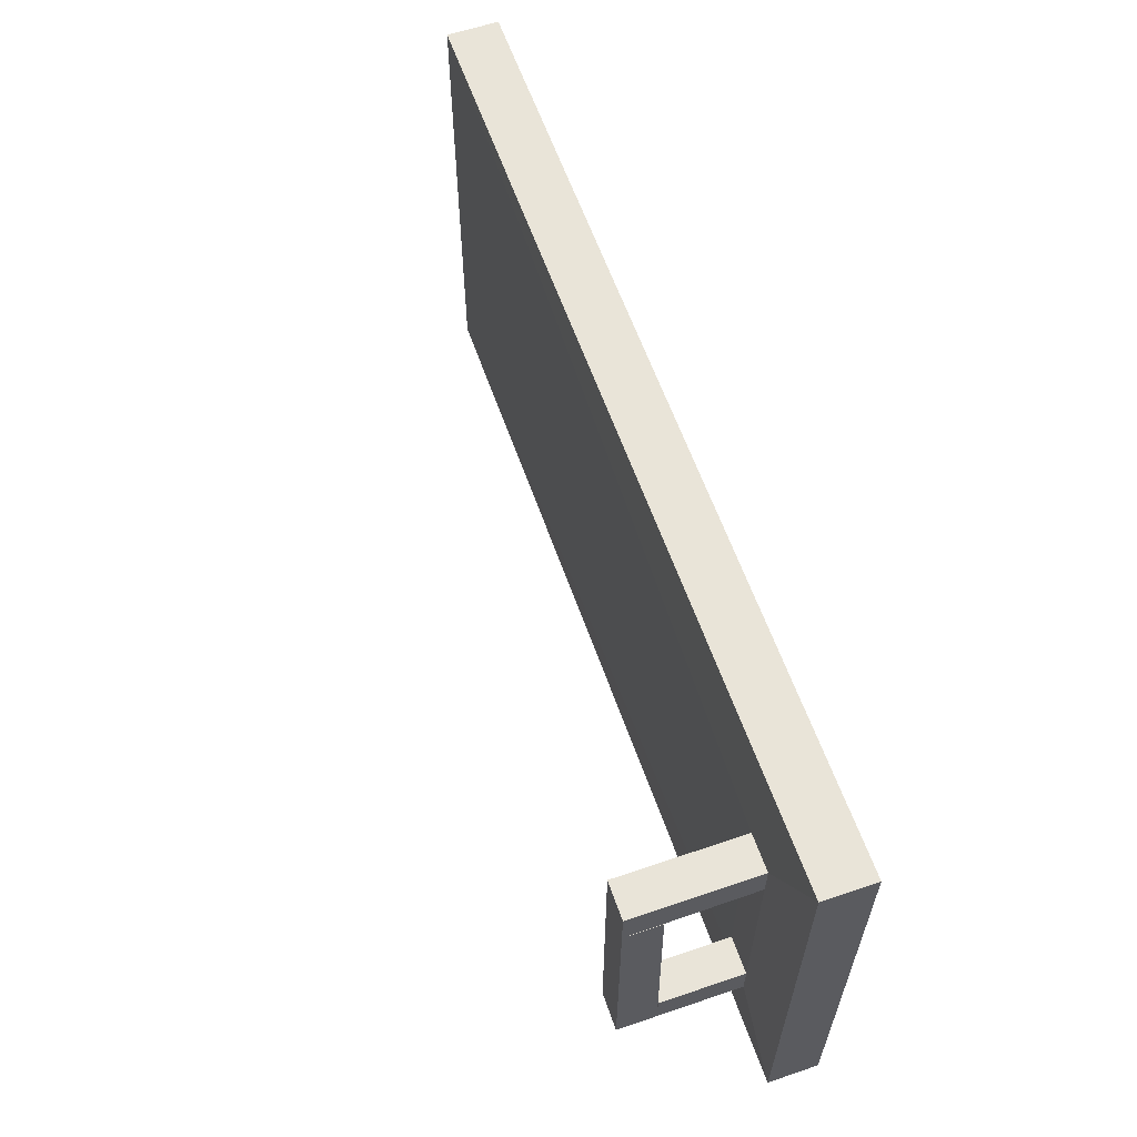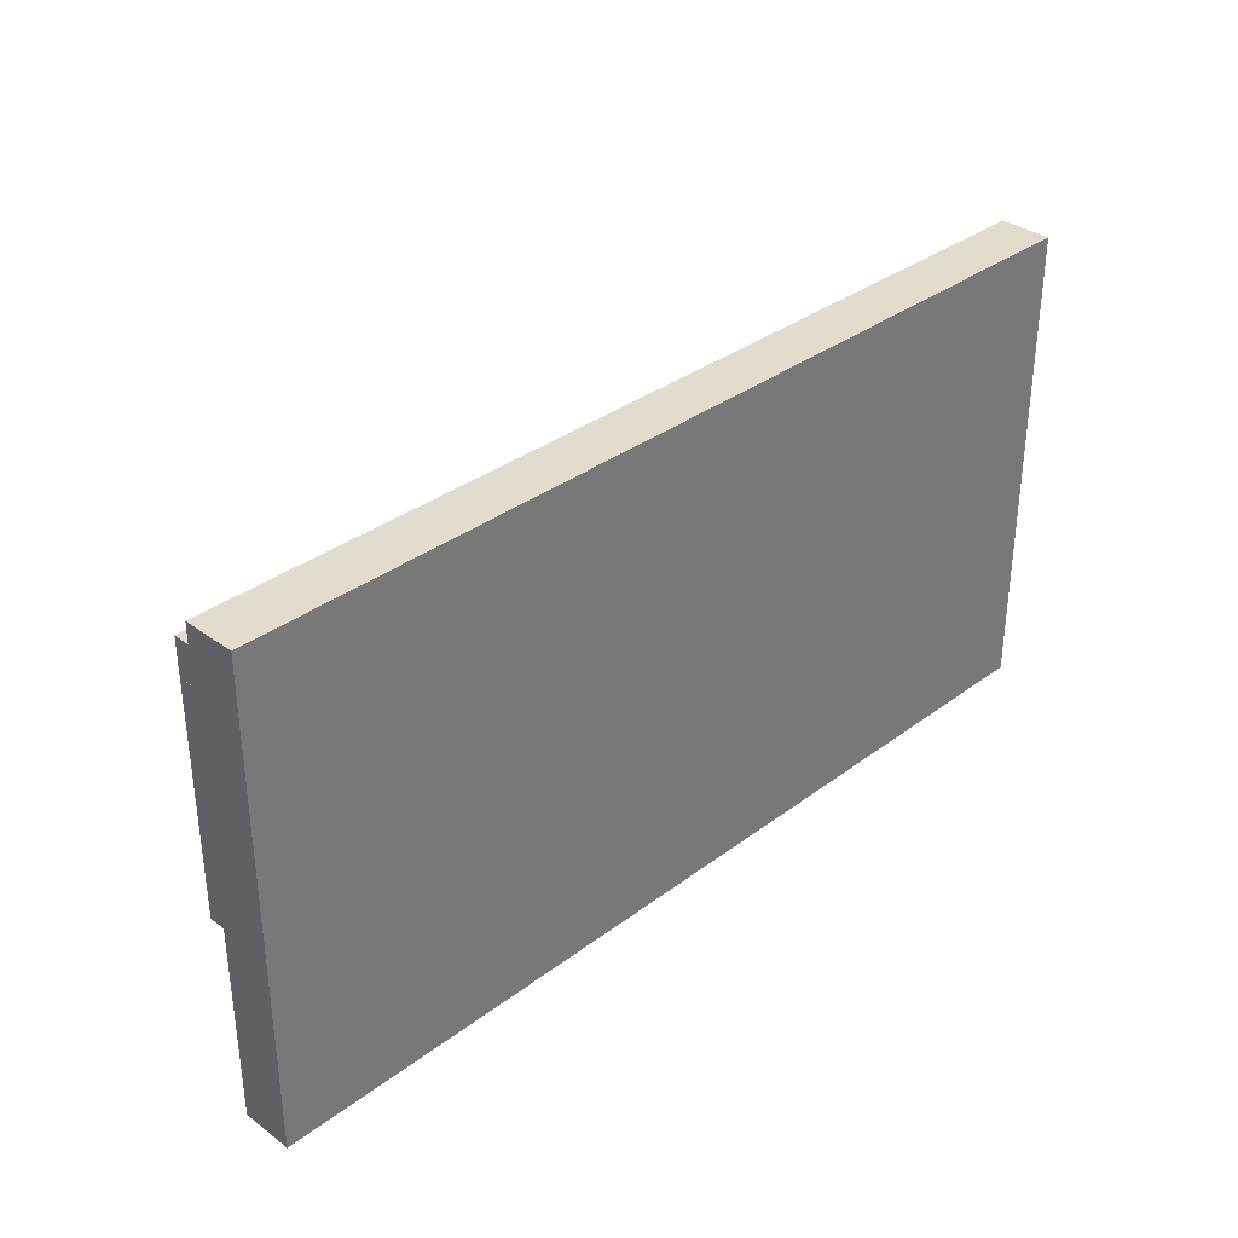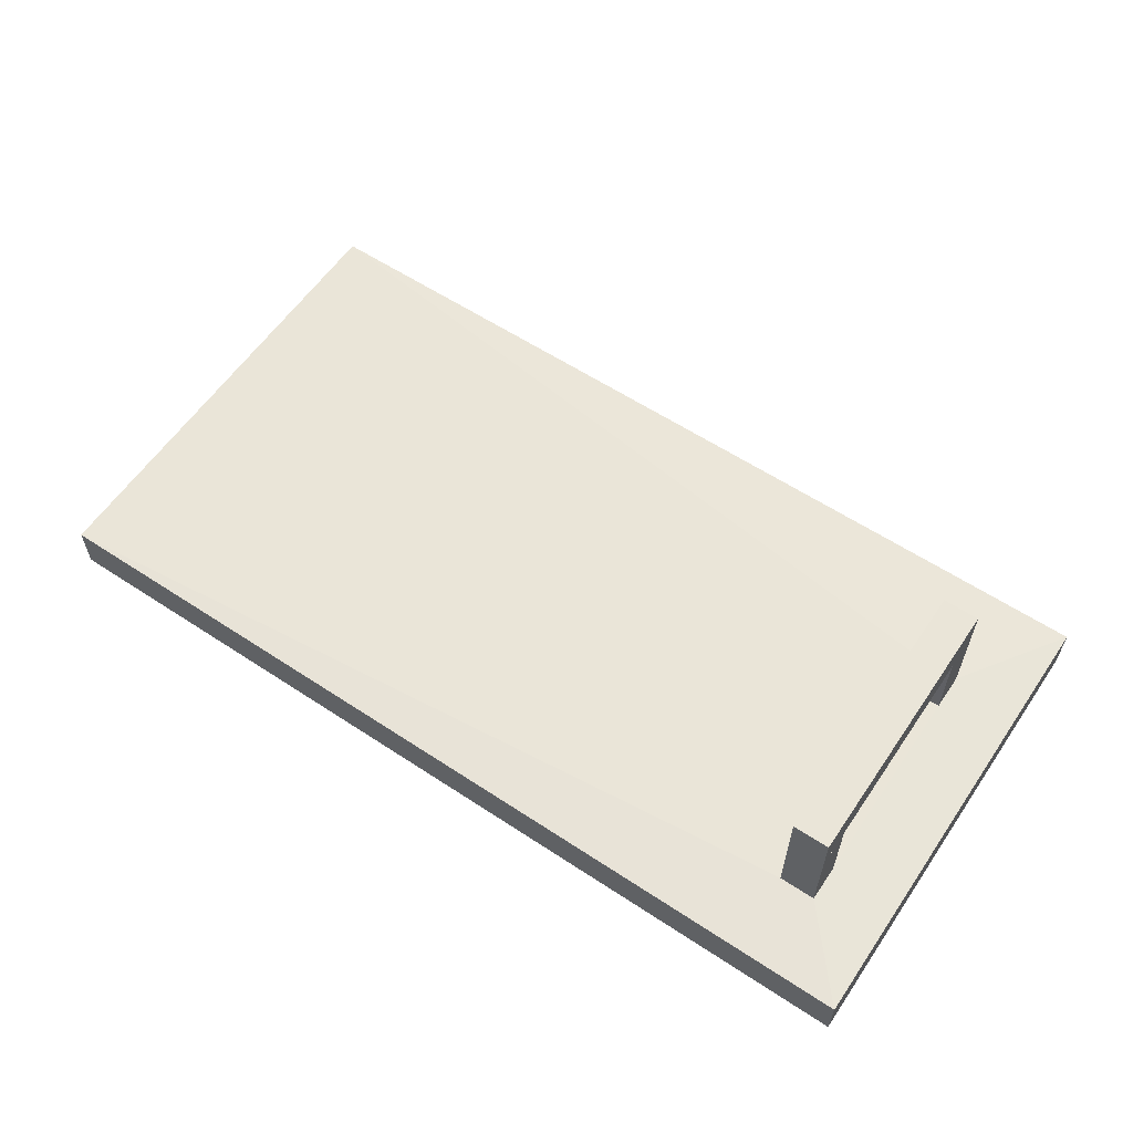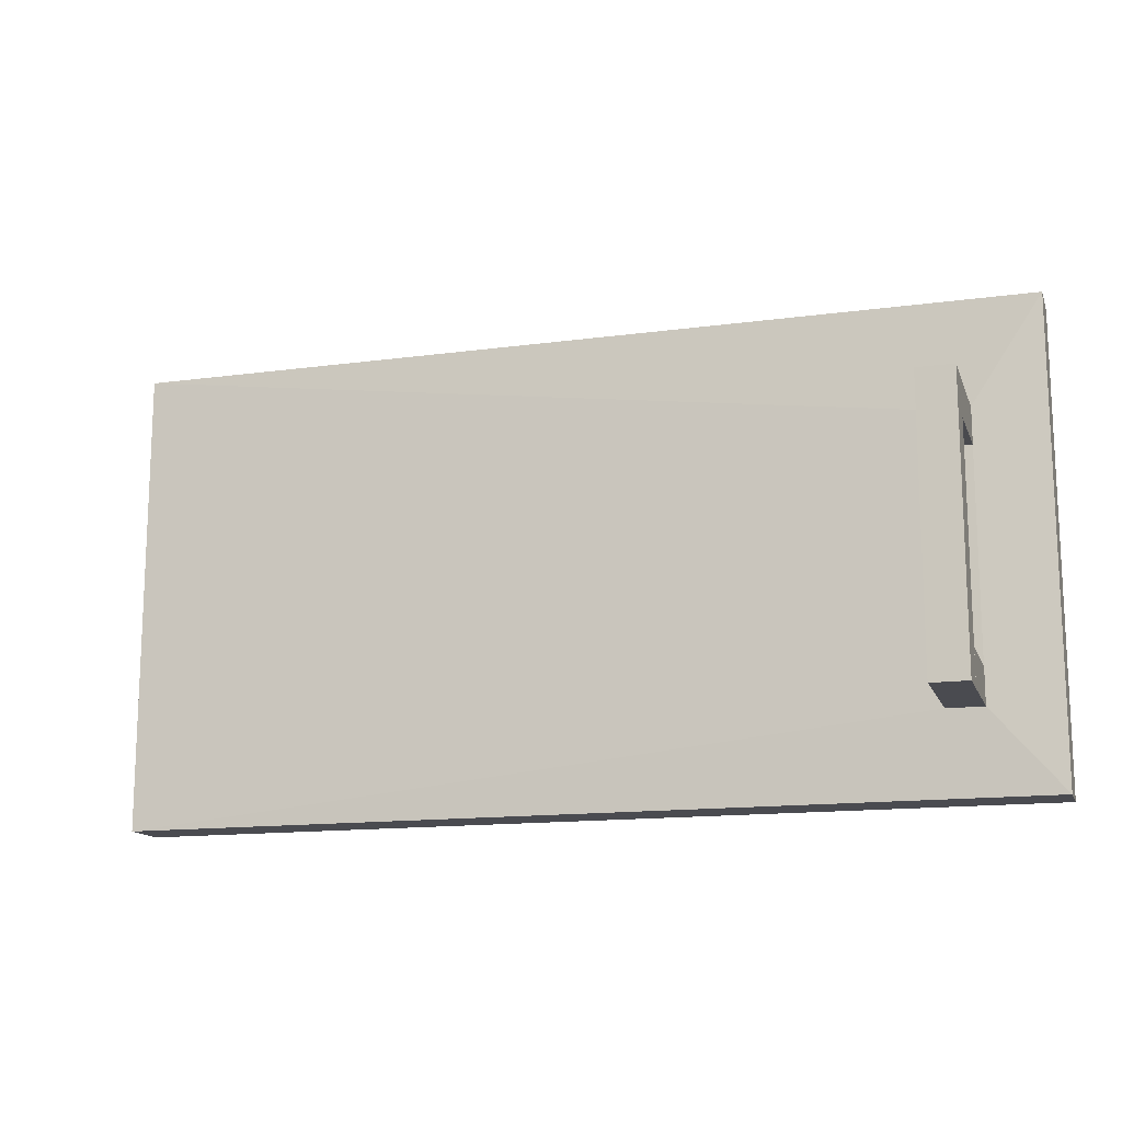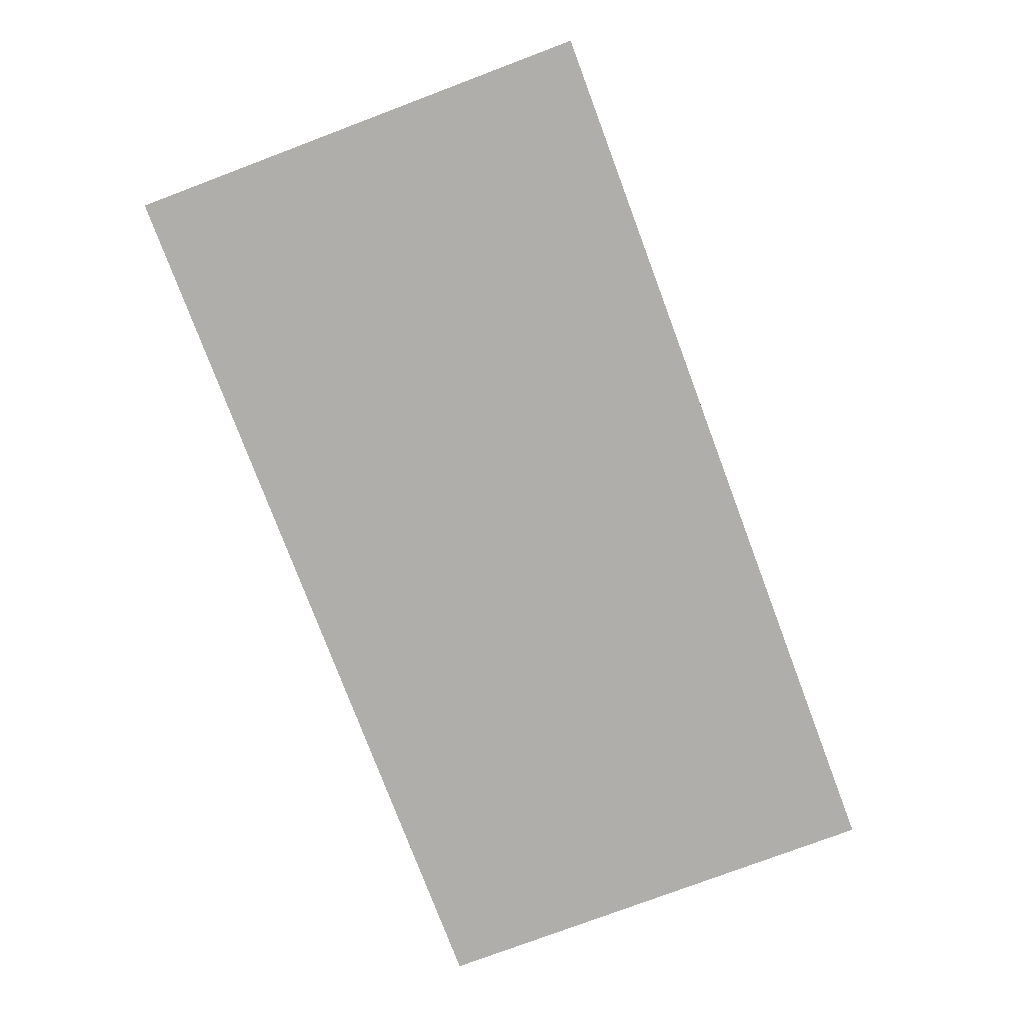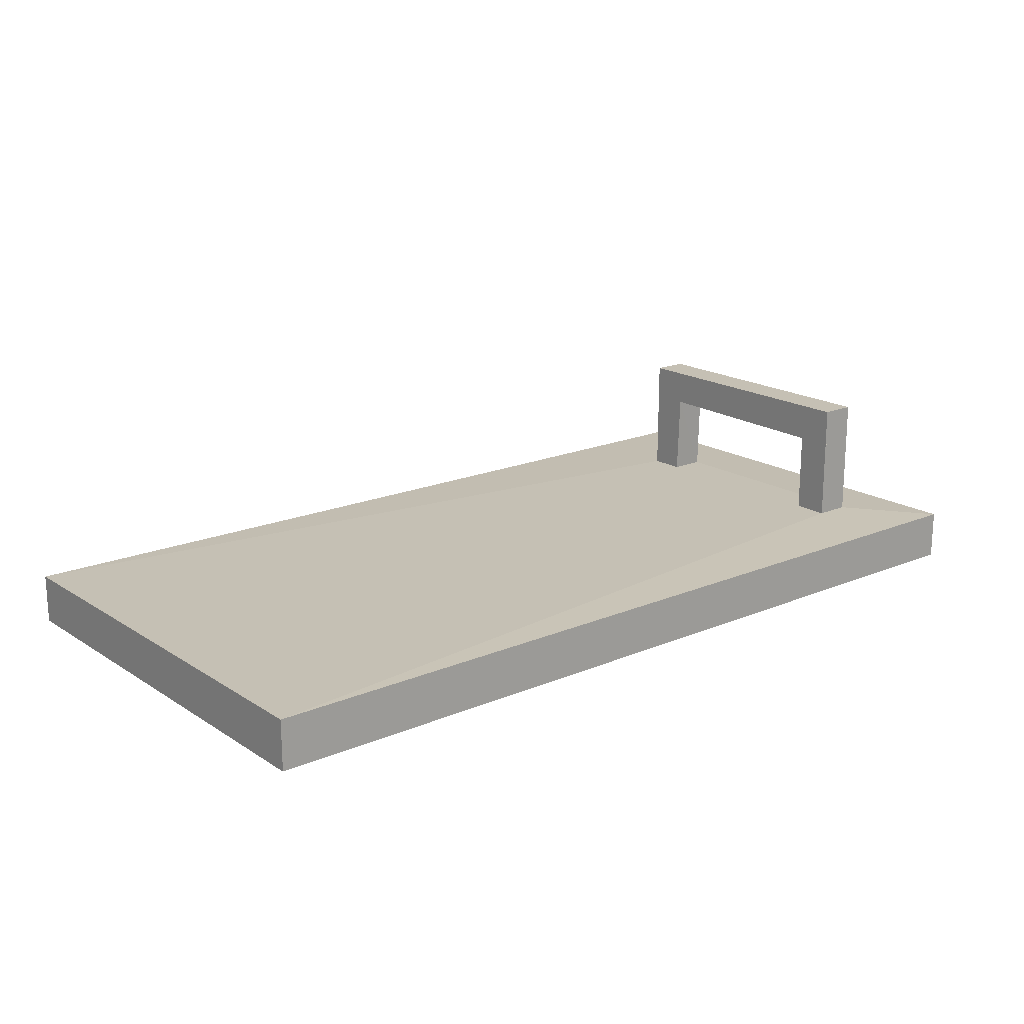
<metadata>
{"format":"obj","ext":"obj","renderer":"f3d","projection":"perspective","resolution":1024,"background":"white","views":[{"elev":60.5,"azim":-109.2,"up":"+Z"},{"elev":34.0,"azim":-45.3,"up":"+Z"},{"elev":59.4,"azim":-145.9,"up":"+Y"},{"elev":-14.4,"azim":-163.5,"up":"+Z"},{"elev":-77.7,"azim":110.6,"up":"+Y"},{"elev":18.2,"azim":140.7,"up":"+Y"}]}
</metadata>
<code>
o convex_0
v 0.4553 0.2223 1.015
v 0.4094 0.1994 0.8594
v 0.4094 0.1994 1.061
v 0.8006 0.1994 0.8594
v 0.8006 0.2211 1.061
v 0.8006 0.2211 0.8594
v 0.8006 0.1994 1.061
v 0.4094 0.2211 0.8594
v 0.4094 0.2211 1.061
v 0.4396 0.2223 0.8944
v 0.4396 0.2223 1.015
v 0.4553 0.2223 0.8944
f 6 10 12
f 3 2 4
f 4 2 6
f 1 5 6
f 5 4 6
f 3 4 7
f 4 5 7
f 5 3 7
f 2 3 8
f 6 2 8
f 3 5 9
f 8 3 9
f 8 9 10
f 6 8 10
f 5 1 11
f 9 5 11
f 10 9 11
f 1 10 11
f 1 6 12
f 10 1 12
o convex_1
v 0.4553 0.2586 0.9101
v 0.4396 0.2223 0.8944
v 0.4396 0.2223 0.9101
v 0.4396 0.2586 0.8944
v 0.4553 0.2223 0.8944
v 0.4553 0.2223 0.9101
v 0.4396 0.2586 0.9101
v 0.4553 0.2586 0.8944
f 17 16 20
f 14 15 16
f 15 14 17
f 14 16 17
f 13 15 18
f 17 13 18
f 15 17 18
f 15 13 19
f 16 15 19
f 13 16 19
f 16 13 20
f 13 17 20
o convex_2
v 0.4553 0.2755 0.9982
v 0.4396 0.2586 0.8944
v 0.4553 0.2586 0.8944
v 0.4396 0.2755 0.8944
v 0.4396 0.2598 0.9982
v 0.4553 0.2755 0.8944
v 0.4553 0.2598 0.9982
v 0.4396 0.2755 0.9982
v 0.4553 0.2586 0.9101
f 27 25 29
f 23 22 24
f 24 22 25
f 21 23 26
f 23 24 26
f 24 21 26
f 23 21 27
f 21 25 27
f 21 24 28
f 25 21 28
f 24 25 28
f 22 23 29
f 25 22 29
f 23 27 29
o convex_3
v 0.4396 0.2223 0.9995
v 0.4553 0.2755 1.015
v 0.4553 0.2755 0.9982
v 0.4396 0.2755 1.015
v 0.4553 0.2223 1.015
v 0.4396 0.2755 0.9982
v 0.4396 0.2223 1.015
v 0.4553 0.2223 0.9995
v 0.4553 0.2598 0.9982
f 32 37 38
f 31 32 33
f 32 31 34
f 31 33 34
f 33 32 35
f 30 33 35
f 33 30 36
f 30 34 36
f 34 33 36
f 34 30 37
f 32 34 37
f 30 35 38
f 35 32 38
f 37 30 38

</code>
